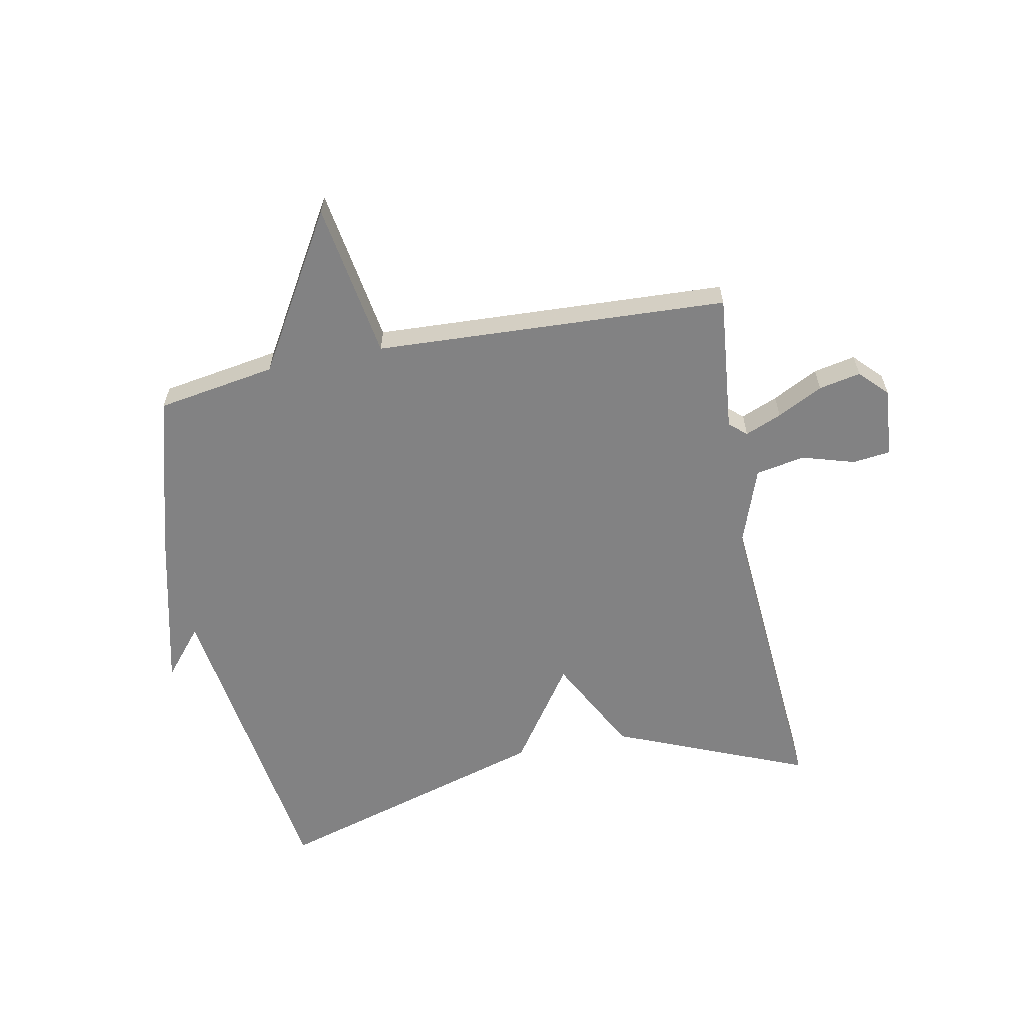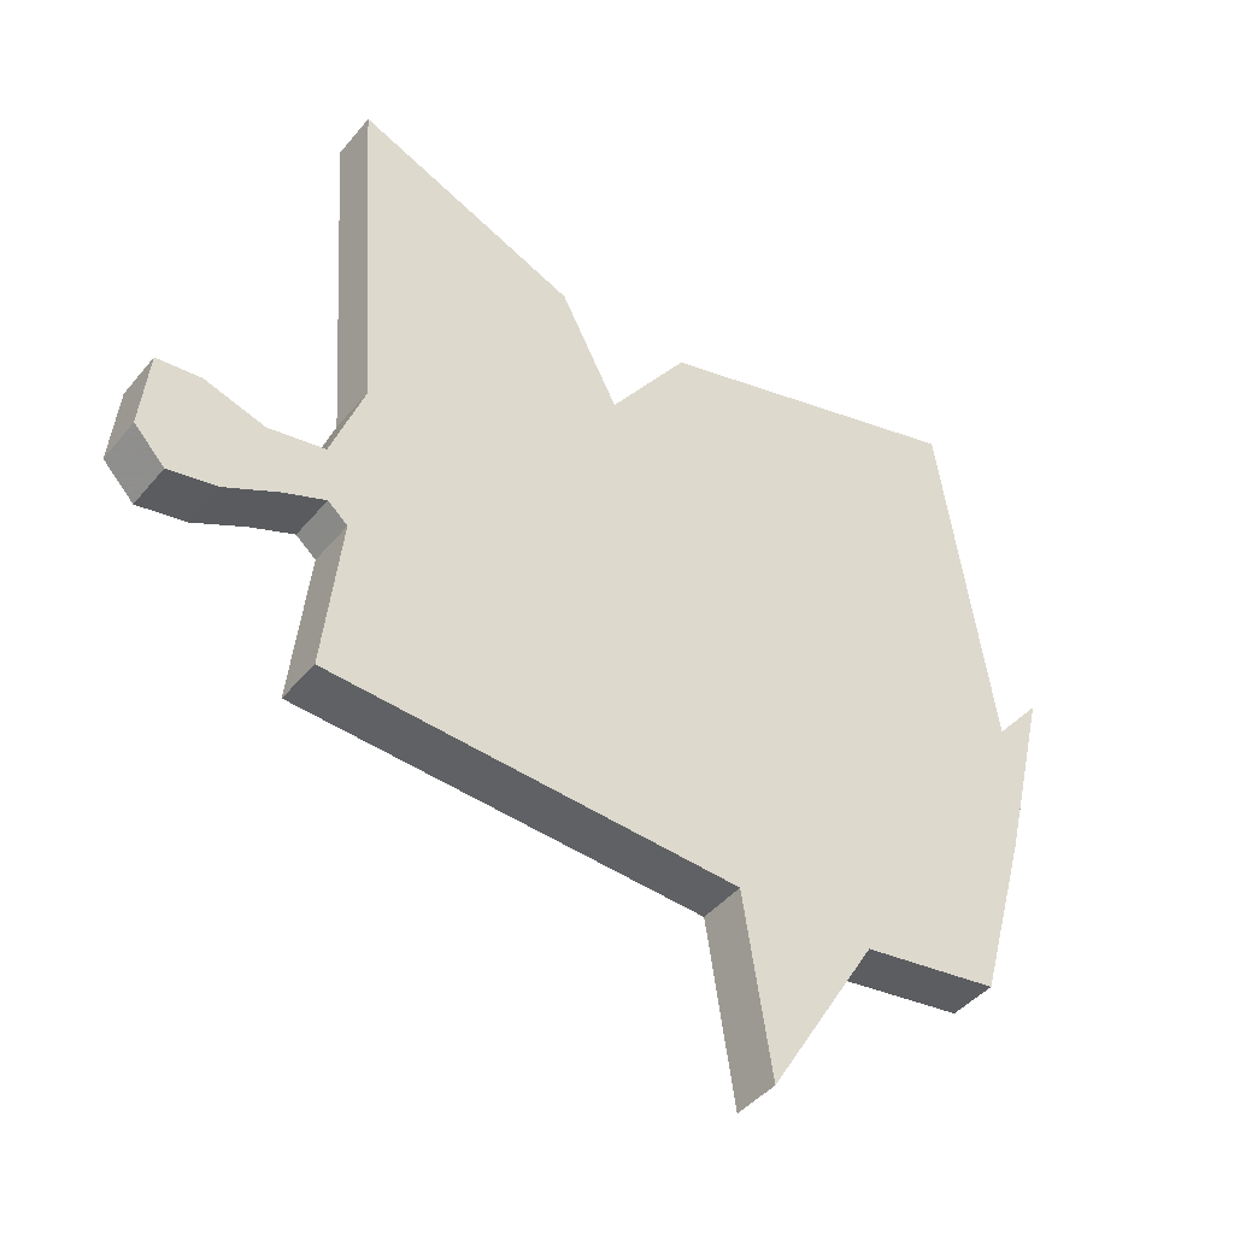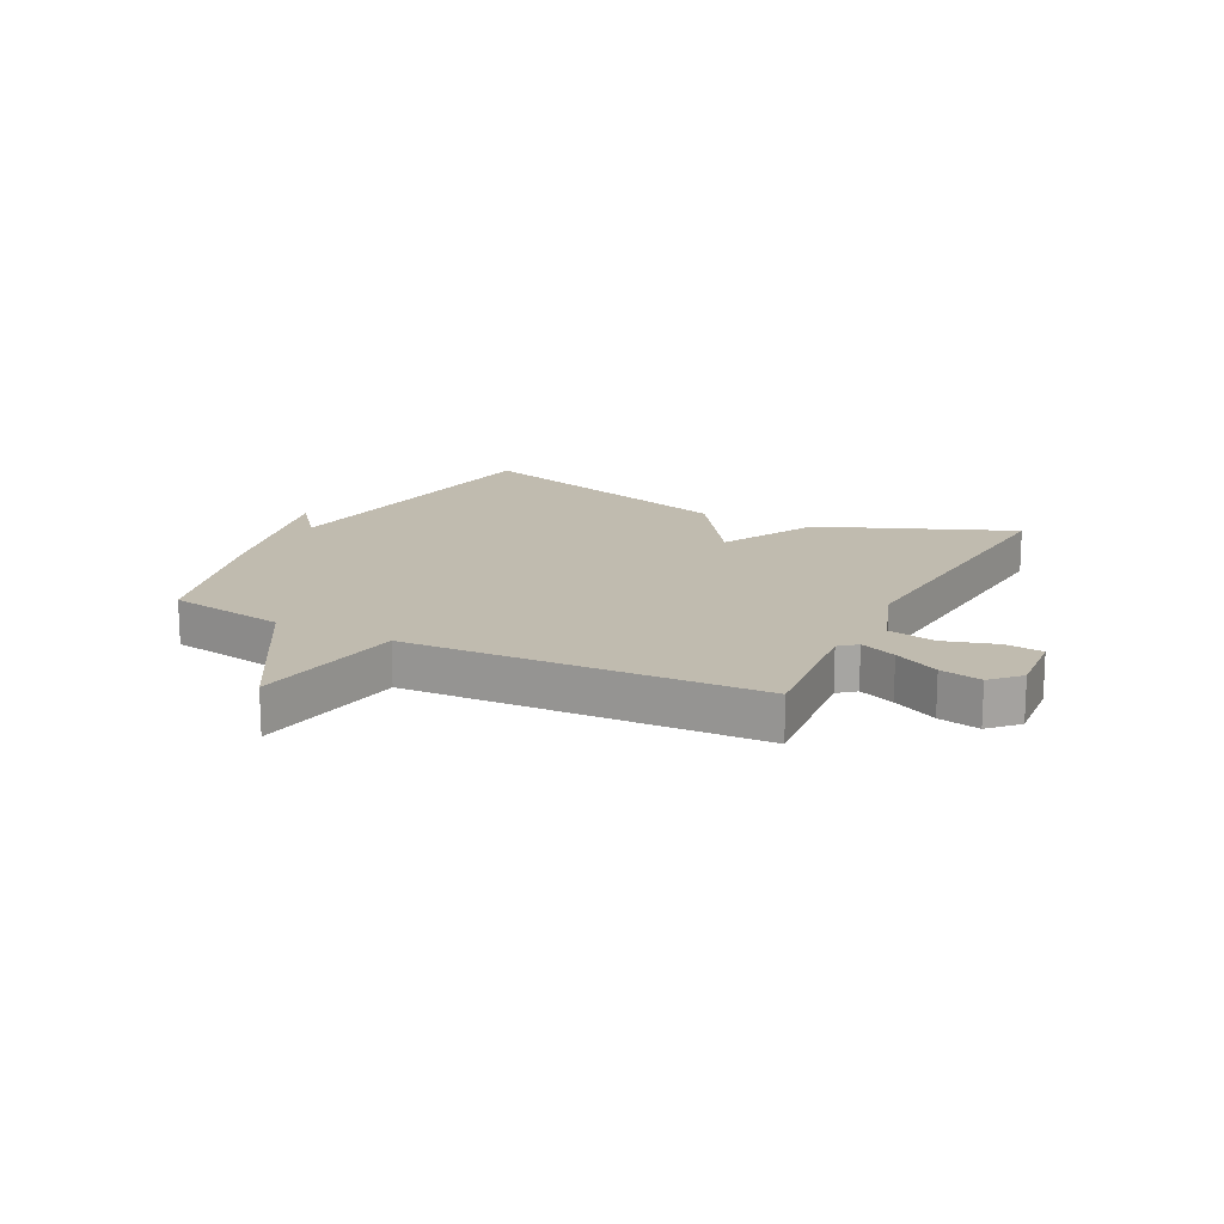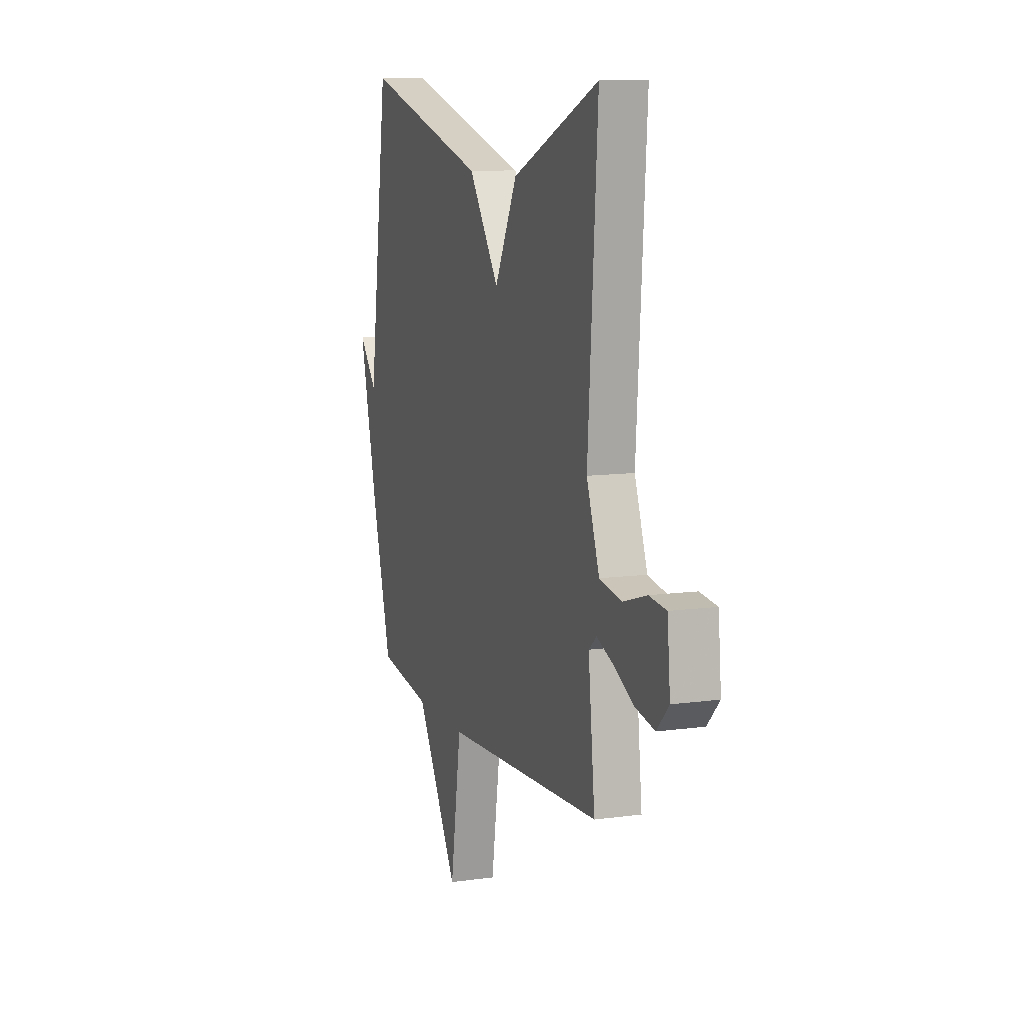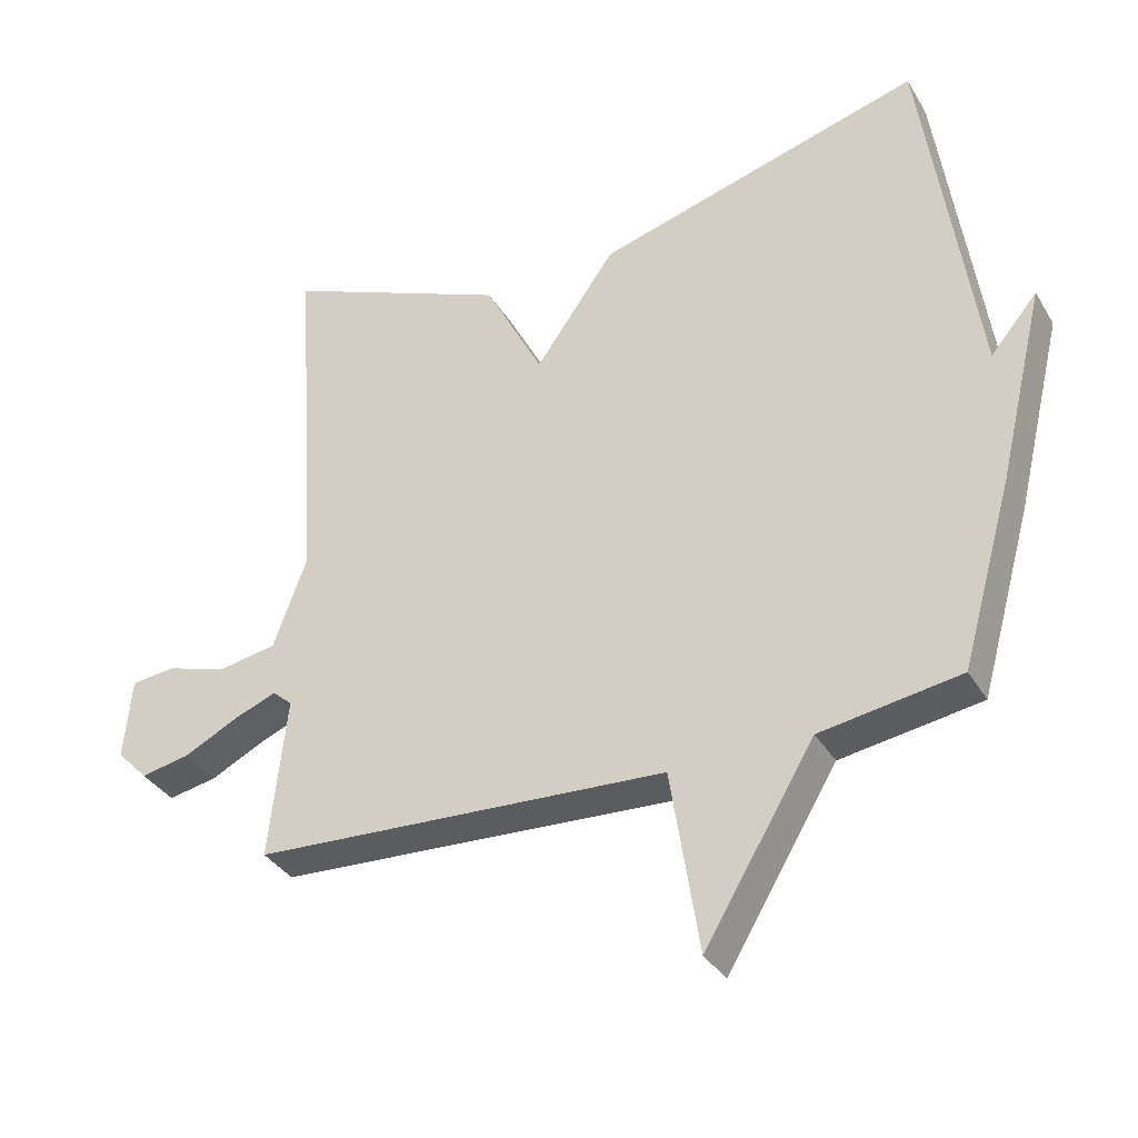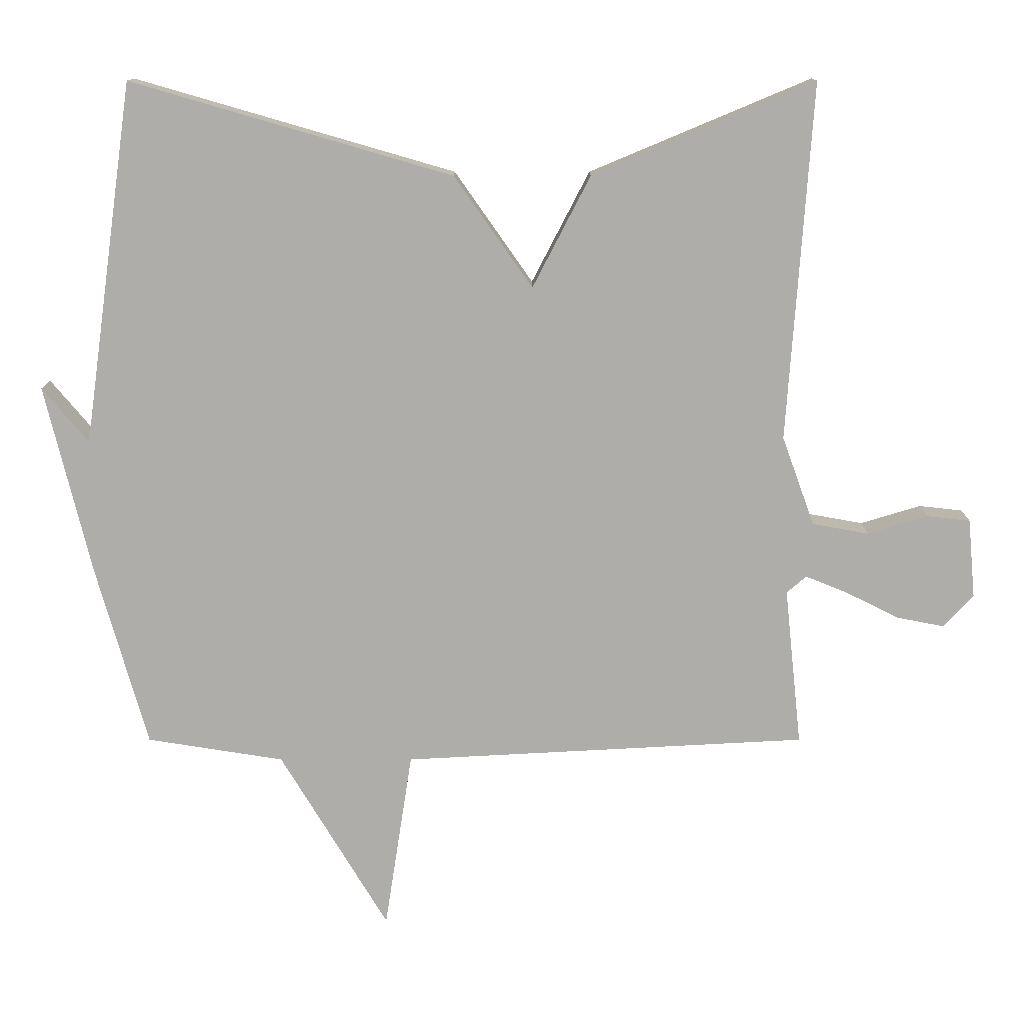
<metadata>
{"format":"obj","ext":"obj","renderer":"f3d","projection":"perspective","resolution":1024,"background":"white","views":[{"elev":-60.9,"azim":-168.6,"up":"+Y"},{"elev":-43.8,"azim":-36.5,"up":"+Z"},{"elev":16.1,"azim":-152.6,"up":"+Y"},{"elev":10.3,"azim":-109.3,"up":"+Z"},{"elev":-35.1,"azim":26.9,"up":"+Z"},{"elev":12.8,"azim":180.0,"up":"+Z"}]}
</metadata>
<code>
v -0.5 0.07 0.5
v -0.173 0.07 0.363
v -0.088 0.07 0.199
v 0.027 0.07 0.363
v 0.5 0.07 0.5
v 0.575 0.07 -0.033
v 0.643 0.07 0.048
v 0.575 0.07 -0.233
v 0.5 0.07 -0.5
v 0.298 0.07 -0.532
v 0.139 0.07 -0.797
v 0.098 0.07 -0.532
v -0.5 0.07 -0.5
v -0.475 0.07 -0.266
v -0.504 0.07 -0.241
v -0.566 0.07 -0.266
v -0.643 0.07 -0.305
v -0.714 0.07 -0.319
v -0.759 0.07 -0.272
v -0.748 0.07 -0.154
v -0.684 0.07 -0.147
v -0.595 0.07 -0.174
v -0.512 0.07 -0.159
v -0.464 0.07 -0.027
v -0.5 0 0.5
v -0.173 0 0.363
v -0.088 0 0.199
v 0.027 0 0.363
v 0.5 0 0.5
v 0.575 0 -0.033
v 0.643 0 0.048
v 0.575 0 -0.233
v 0.5 0 -0.5
v 0.298 0 -0.532
v 0.139 0 -0.797
v 0.098 0 -0.532
v -0.5 0 -0.5
v -0.475 0 -0.266
v -0.504 0 -0.241
v -0.566 0 -0.266
v -0.643 0 -0.305
v -0.714 0 -0.319
v -0.759 0 -0.272
v -0.748 0 -0.154
v -0.684 0 -0.147
v -0.595 0 -0.174
v -0.512 0 -0.159
v -0.464 0 -0.027
f 20 21 22
f 19 20 22
f 18 19 22
f 17 18 22
f 16 17 22
f 15 16 22 23
f 14 15 23 24
f 12 13 14
f 10 11 12
f 10 12 14 24
f 8 9 10
f 7 8 10
f 6 7 10
f 5 6 10
f 4 5 10
f 3 4 10
f 24 1 2 3
f 3 10 24
f 46 45 44
f 46 44 43
f 46 43 42
f 46 42 41
f 46 41 40
f 47 46 40 39
f 48 47 39 38
f 38 37 36
f 36 35 34
f 48 38 36 34
f 34 33 32
f 34 32 31
f 34 31 30
f 34 30 29
f 34 29 28
f 34 28 27
f 27 26 25 48
f 48 34 27
f 1 25 26 2
f 2 26 27 3
f 3 27 28 4
f 4 28 29 5
f 5 29 30 6
f 6 30 31 7
f 7 31 32 8
f 8 32 33 9
f 9 33 34 10
f 10 34 35 11
f 11 35 36 12
f 12 36 37 13
f 13 37 38 14
f 14 38 39 15
f 15 39 40 16
f 16 40 41 17
f 17 41 42 18
f 18 42 43 19
f 19 43 44 20
f 20 44 45 21
f 21 45 46 22
f 22 46 47 23
f 23 47 48 24
f 24 48 25 1

</code>
